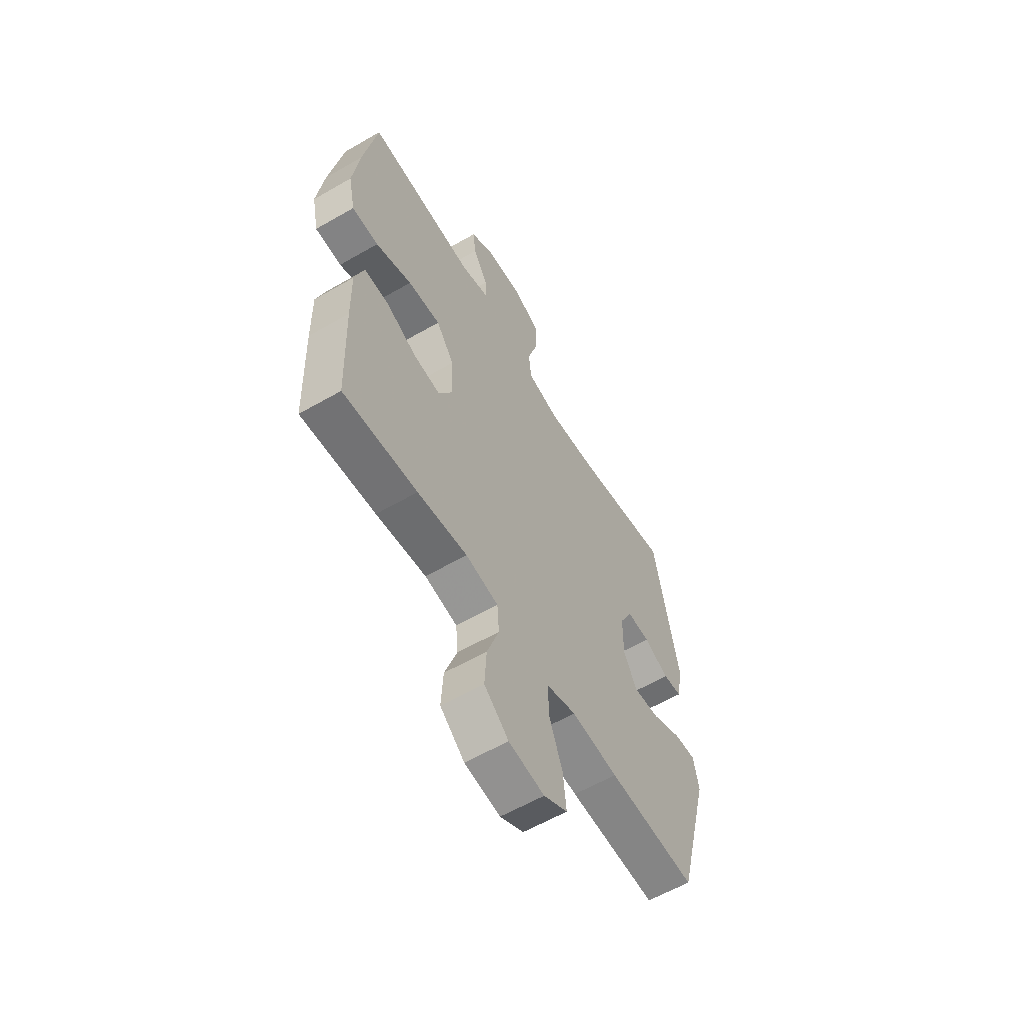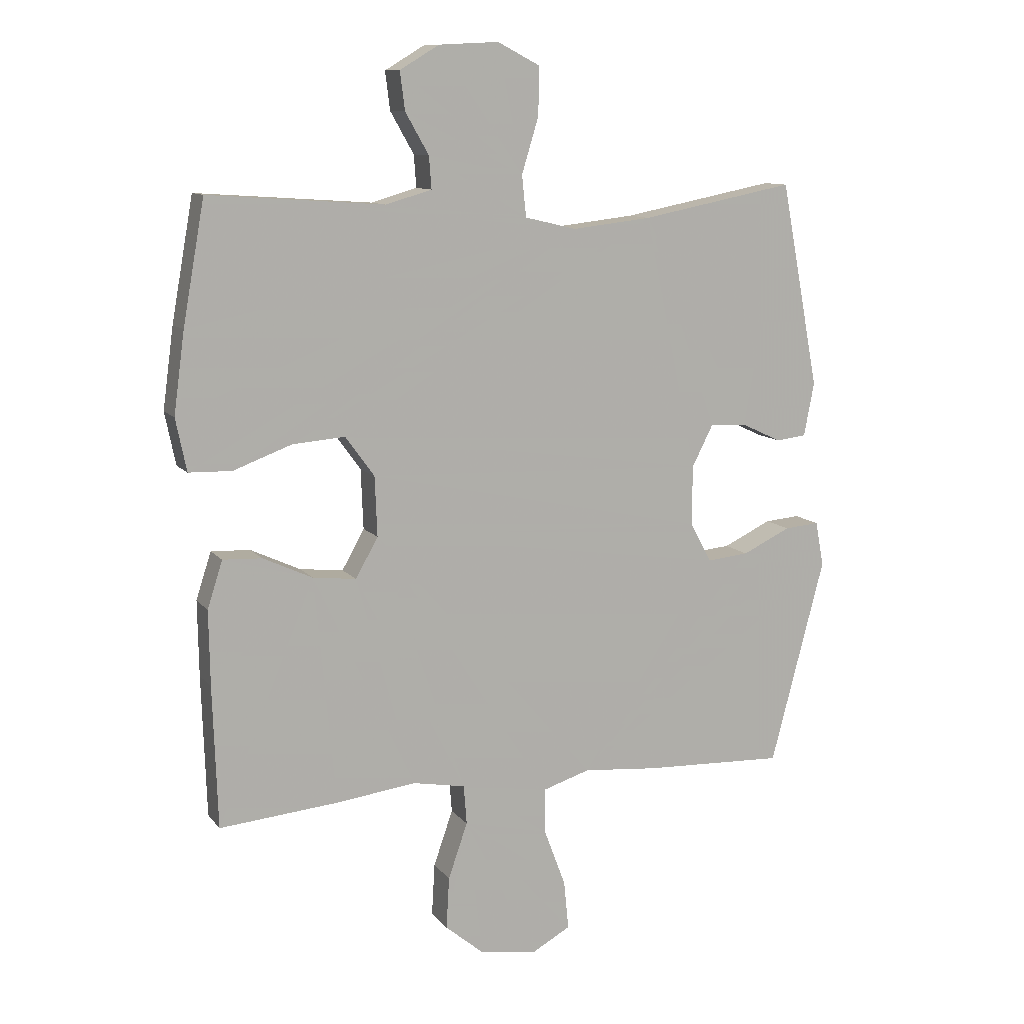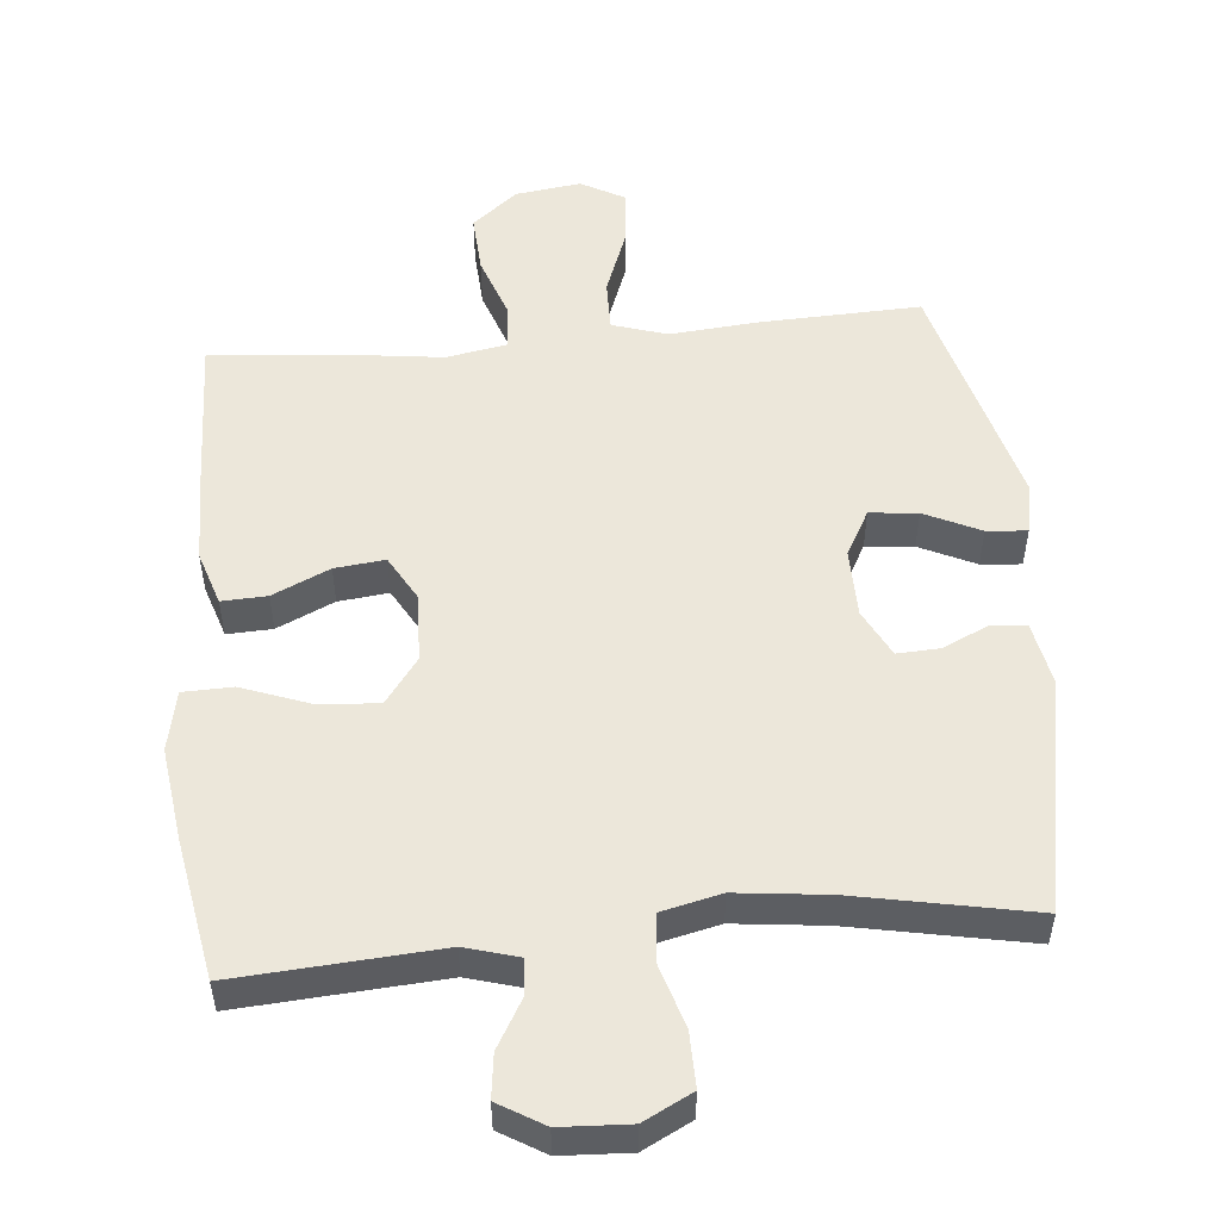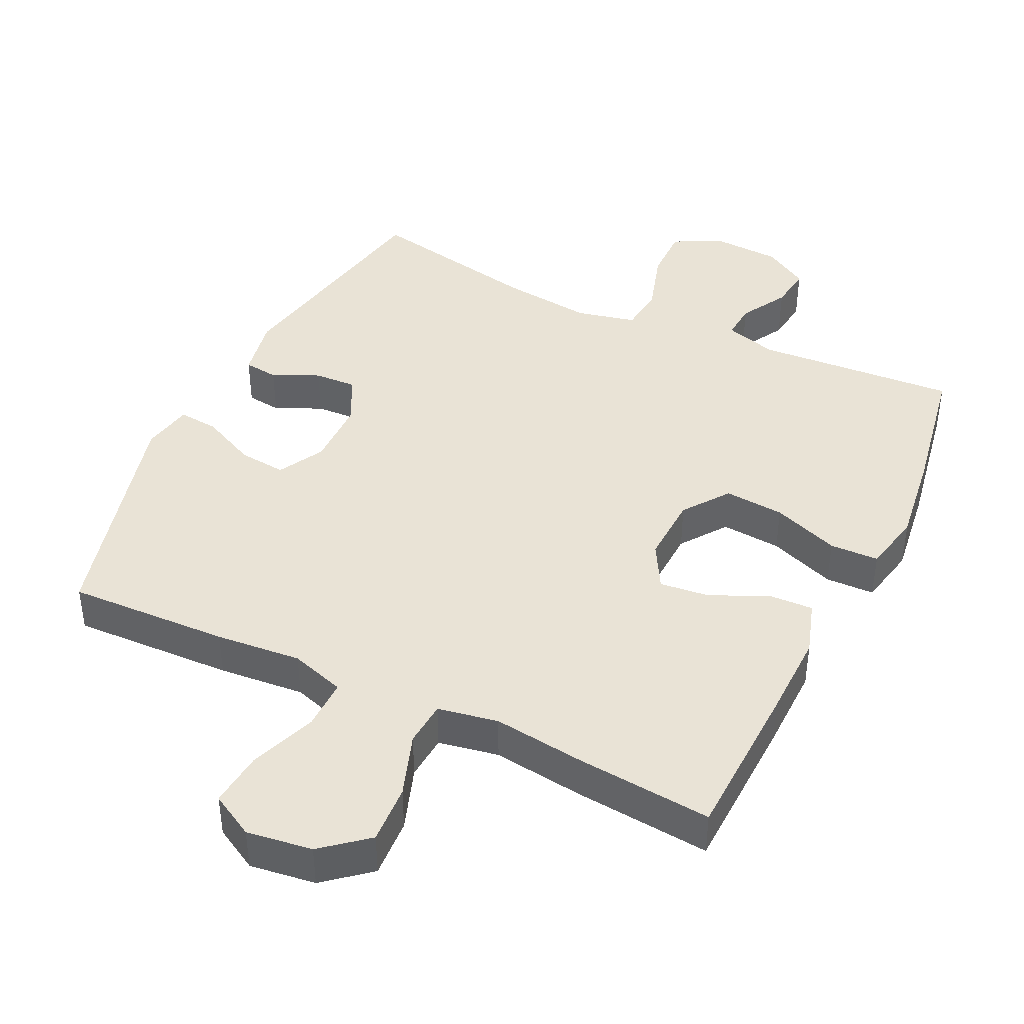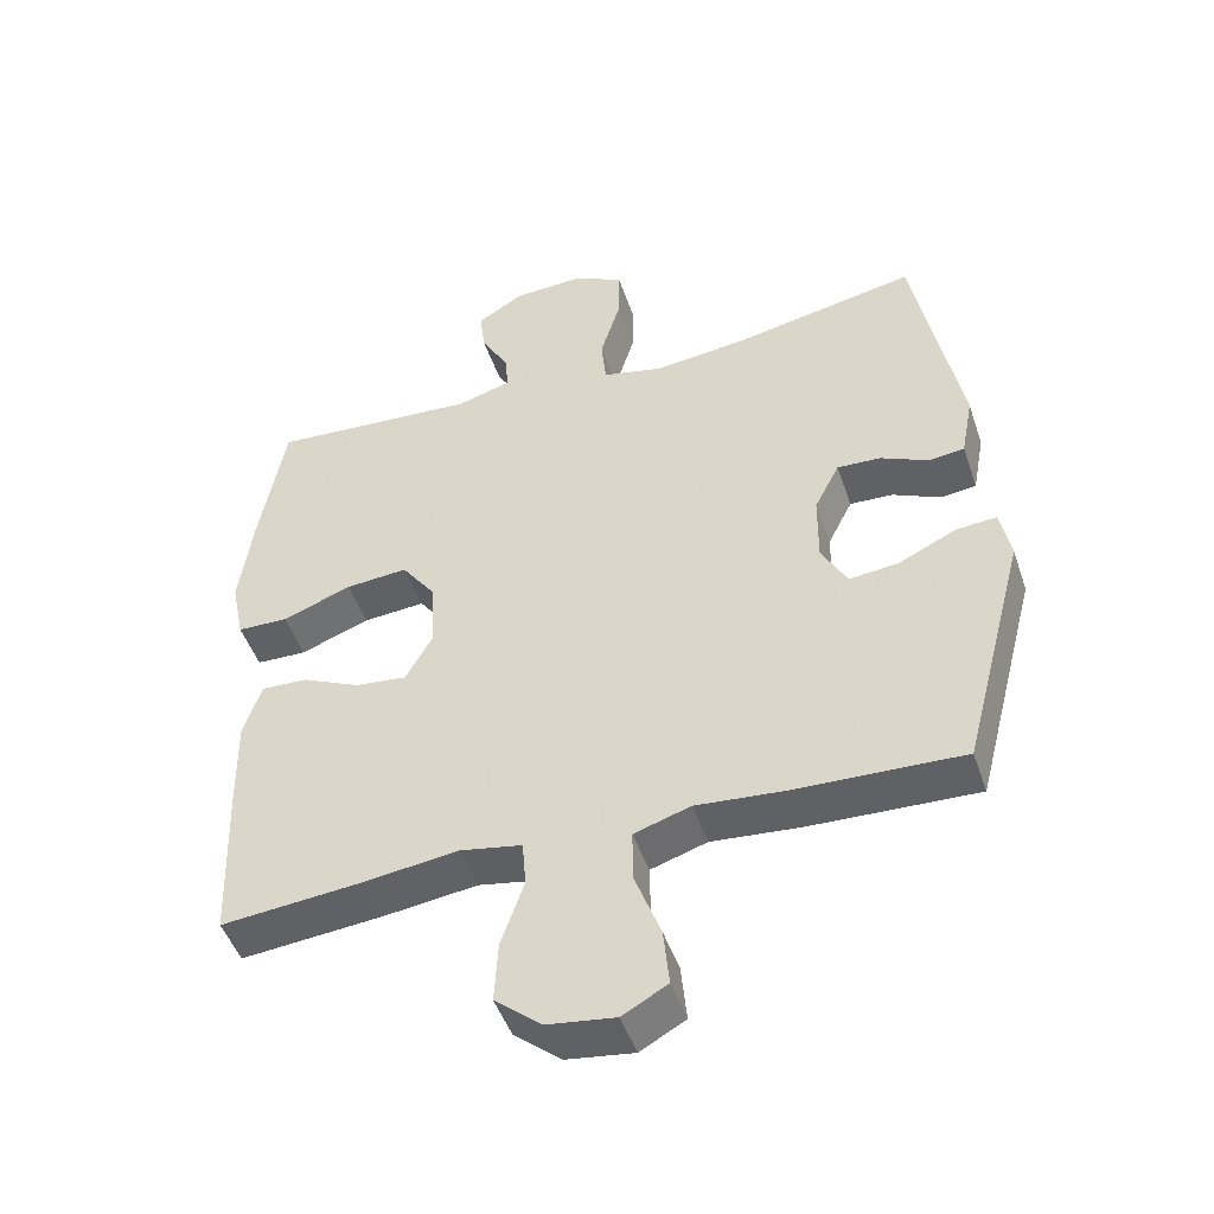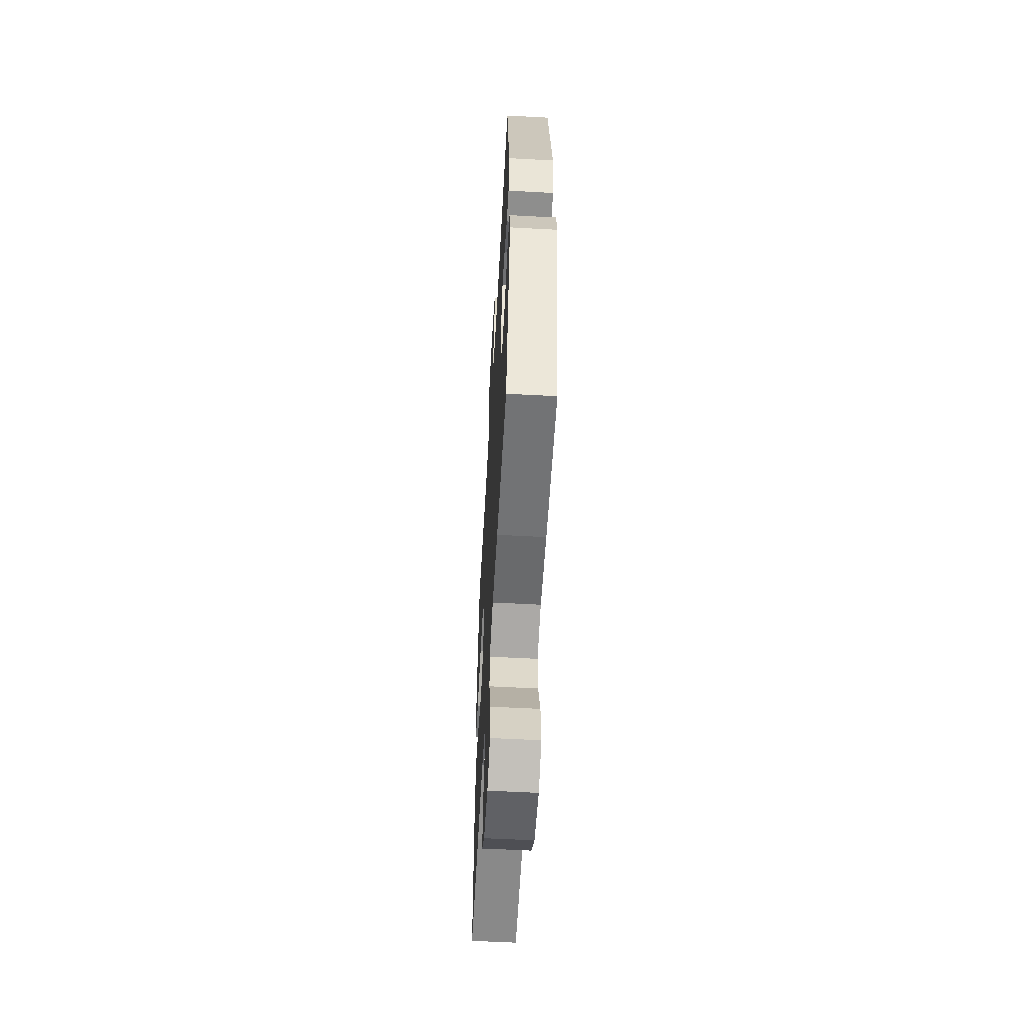
<metadata>
{"format":"obj","ext":"obj","renderer":"f3d","projection":"perspective","resolution":1024,"background":"white","views":[{"elev":-59.9,"azim":-59.4,"up":"+Z"},{"elev":10.7,"azim":-22.3,"up":"+Z"},{"elev":52.1,"azim":-5.3,"up":"+Y"},{"elev":42.1,"azim":-154.3,"up":"+Y"},{"elev":-47.7,"azim":18.5,"up":"+Z"},{"elev":-58.0,"azim":86.8,"up":"+Z"}]}
</metadata>
<code>
v 0.5 0.07 0.5
v 0.564 0.07 0.161
v 0.547 0.07 0.072
v 0.497 0.07 0.066
v 0.43 0.07 0.097
v 0.369 0.07 0.1
v 0.334 0.07 0.031
v 0.333 0.07 -0.068
v 0.369 0.07 -0.134
v 0.438 0.07 -0.127
v 0.518 0.07 -0.089
v 0.576 0.07 -0.084
v 0.59 0.07 -0.158
v 0.5 0.07 -0.5
v 0.266 0.07 -0.491
v 0.142 0.07 -0.48
v 0.063 0.07 -0.505
v 0.064 0.07 -0.579
v 0.1 0.07 -0.675
v 0.108 0.07 -0.756
v 0.045 0.07 -0.791
v -0.05 0.07 -0.778
v -0.115 0.07 -0.724
v -0.11 0.07 -0.638
v -0.078 0.07 -0.546
v -0.083 0.07 -0.481
v -0.17 0.07 -0.465
v -0.303 0.07 -0.482
v -0.5 0.07 -0.5
v -0.508 0.07 -0.266
v -0.51 0.07 -0.142
v -0.485 0.07 -0.064
v -0.42 0.07 -0.067
v -0.338 0.07 -0.105
v -0.266 0.07 -0.113
v -0.229 0.07 -0.047
v -0.233 0.07 0.052
v -0.281 0.07 0.118
v -0.368 0.07 0.111
v -0.465 0.07 0.075
v -0.536 0.07 0.077
v -0.554 0.07 0.164
v -0.536 0.07 0.298
v -0.5 0.07 0.5
v -0.209 0.07 0.48
v -0.133 0.07 0.502
v -0.137 0.07 0.555
v -0.176 0.07 0.623
v -0.184 0.07 0.686
v -0.119 0.07 0.725
v -0.02 0.07 0.73
v 0.05 0.07 0.694
v 0.049 0.07 0.615
v 0.021 0.07 0.523
v 0.028 0.07 0.455
v 0.114 0.07 0.435
v 0.245 0.07 0.45
v 0.5 0 0.5
v 0.564 0 0.161
v 0.547 0 0.072
v 0.497 0 0.066
v 0.43 0 0.097
v 0.369 0 0.1
v 0.334 0 0.031
v 0.333 0 -0.068
v 0.369 0 -0.134
v 0.438 0 -0.127
v 0.518 0 -0.089
v 0.576 0 -0.084
v 0.59 0 -0.158
v 0.5 0 -0.5
v 0.266 0 -0.491
v 0.142 0 -0.48
v 0.063 0 -0.505
v 0.064 0 -0.579
v 0.1 0 -0.675
v 0.108 0 -0.756
v 0.045 0 -0.791
v -0.05 0 -0.778
v -0.115 0 -0.724
v -0.11 0 -0.638
v -0.078 0 -0.546
v -0.083 0 -0.481
v -0.17 0 -0.465
v -0.303 0 -0.482
v -0.5 0 -0.5
v -0.508 0 -0.266
v -0.51 0 -0.142
v -0.485 0 -0.064
v -0.42 0 -0.067
v -0.338 0 -0.105
v -0.266 0 -0.113
v -0.229 0 -0.047
v -0.233 0 0.052
v -0.281 0 0.118
v -0.368 0 0.111
v -0.465 0 0.075
v -0.536 0 0.077
v -0.554 0 0.164
v -0.536 0 0.298
v -0.5 0 0.5
v -0.209 0 0.48
v -0.133 0 0.502
v -0.137 0 0.555
v -0.176 0 0.623
v -0.184 0 0.686
v -0.119 0 0.725
v -0.02 0 0.73
v 0.05 0 0.694
v 0.049 0 0.615
v 0.021 0 0.523
v 0.028 0 0.455
v 0.114 0 0.435
v 0.245 0 0.45
f 52 53 54
f 51 52 54
f 50 51 54
f 49 50 54
f 48 49 54
f 47 48 54
f 46 47 54 55
f 45 46 55
f 45 55 56
f 44 45 56
f 43 44 56
f 42 43 56
f 41 42 56
f 40 41 56
f 39 40 56
f 32 33 34
f 31 32 34
f 30 31 34
f 29 30 34
f 28 29 34
f 27 28 34
f 26 27 34 35
f 23 24 25
f 22 23 25
f 21 22 25
f 20 21 25
f 19 20 25
f 18 19 25
f 17 18 25 26
f 26 35 36
f 17 26 36
f 16 17 36
f 14 15 16
f 13 14 16
f 12 13 16
f 11 12 16
f 10 11 16
f 3 4 5
f 2 3 5
f 1 2 5
f 57 1 5
f 57 5 6
f 38 39 56 57
f 57 6 7
f 38 57 7
f 37 38 7
f 36 37 7 8
f 16 36 8 9
f 9 10 16
f 111 110 109
f 111 109 108
f 111 108 107
f 111 107 106
f 111 106 105
f 111 105 104
f 112 111 104 103
f 112 103 102
f 113 112 102
f 113 102 101
f 113 101 100
f 113 100 99
f 113 99 98
f 113 98 97
f 113 97 96
f 91 90 89
f 91 89 88
f 91 88 87
f 91 87 86
f 91 86 85
f 91 85 84
f 92 91 84 83
f 82 81 80
f 82 80 79
f 82 79 78
f 82 78 77
f 82 77 76
f 82 76 75
f 83 82 75 74
f 93 92 83
f 93 83 74
f 93 74 73
f 73 72 71
f 73 71 70
f 73 70 69
f 73 69 68
f 73 68 67
f 62 61 60
f 62 60 59
f 62 59 58
f 62 58 114
f 63 62 114
f 114 113 96 95
f 64 63 114
f 64 114 95
f 64 95 94
f 65 64 94 93
f 66 65 93 73
f 73 67 66
f 1 58 59 2
f 2 59 60 3
f 3 60 61 4
f 4 61 62 5
f 5 62 63 6
f 6 63 64 7
f 7 64 65 8
f 8 65 66 9
f 9 66 67 10
f 10 67 68 11
f 11 68 69 12
f 12 69 70 13
f 13 70 71 14
f 14 71 72 15
f 15 72 73 16
f 16 73 74 17
f 17 74 75 18
f 18 75 76 19
f 19 76 77 20
f 20 77 78 21
f 21 78 79 22
f 22 79 80 23
f 23 80 81 24
f 24 81 82 25
f 25 82 83 26
f 26 83 84 27
f 27 84 85 28
f 28 85 86 29
f 29 86 87 30
f 30 87 88 31
f 31 88 89 32
f 32 89 90 33
f 33 90 91 34
f 34 91 92 35
f 35 92 93 36
f 36 93 94 37
f 37 94 95 38
f 38 95 96 39
f 39 96 97 40
f 40 97 98 41
f 41 98 99 42
f 42 99 100 43
f 43 100 101 44
f 44 101 102 45
f 45 102 103 46
f 46 103 104 47
f 47 104 105 48
f 48 105 106 49
f 49 106 107 50
f 50 107 108 51
f 51 108 109 52
f 52 109 110 53
f 53 110 111 54
f 54 111 112 55
f 55 112 113 56
f 56 113 114 57
f 57 114 58 1

</code>
